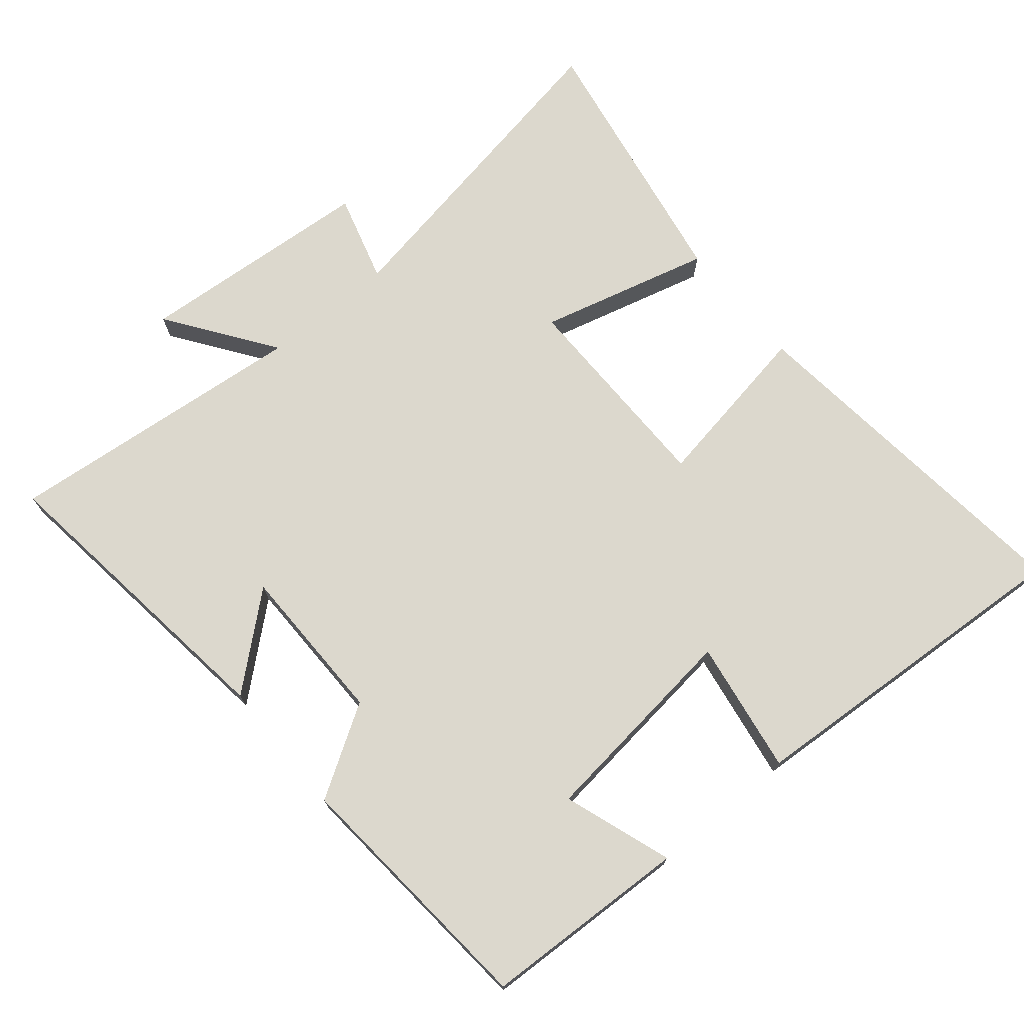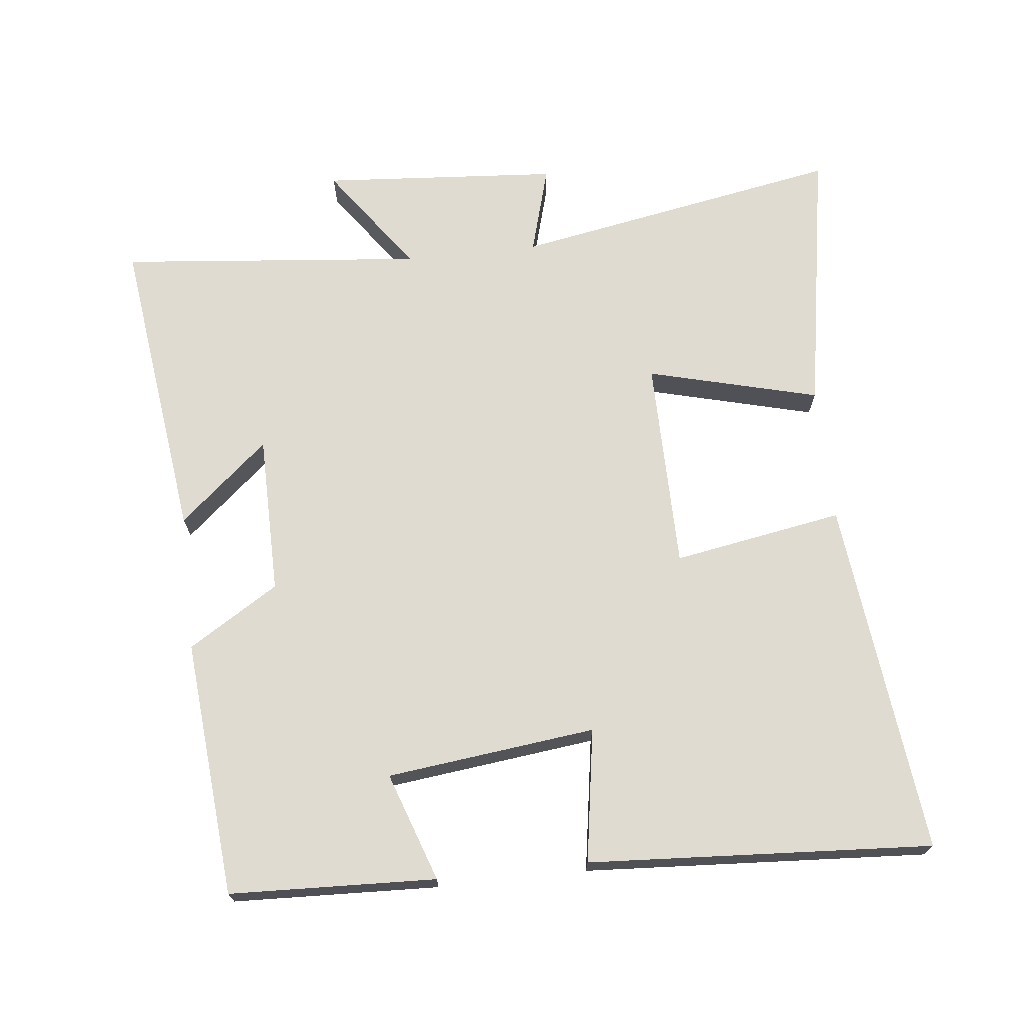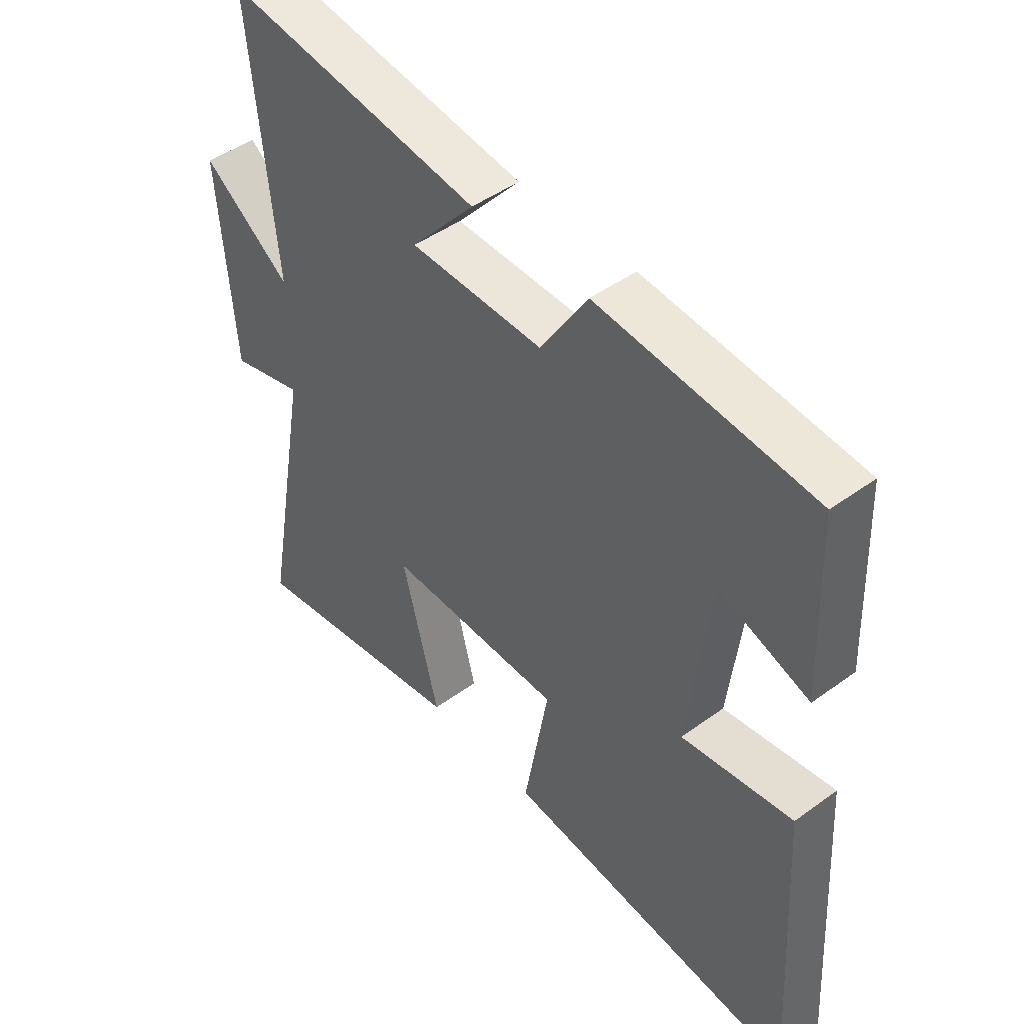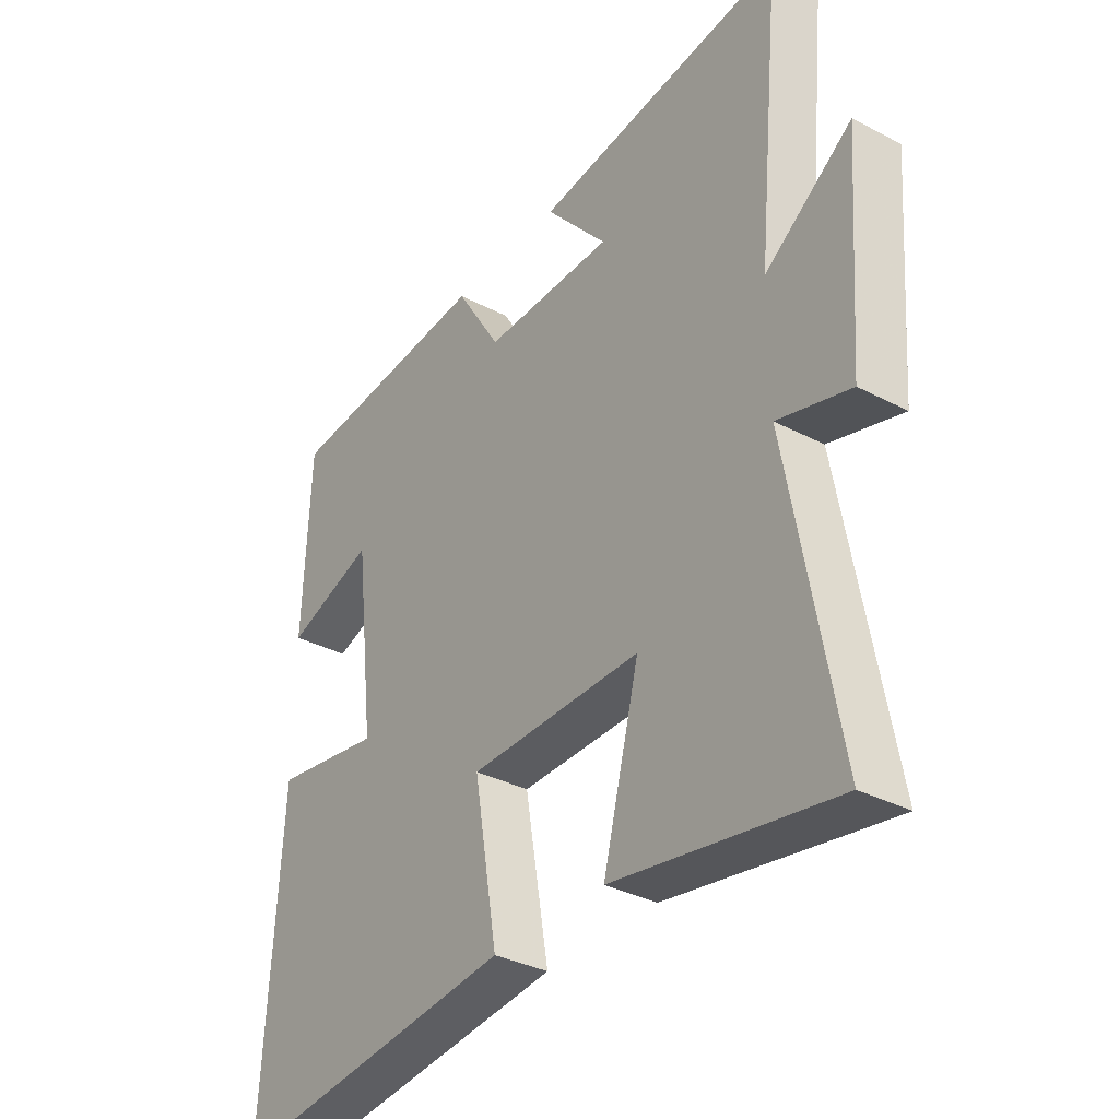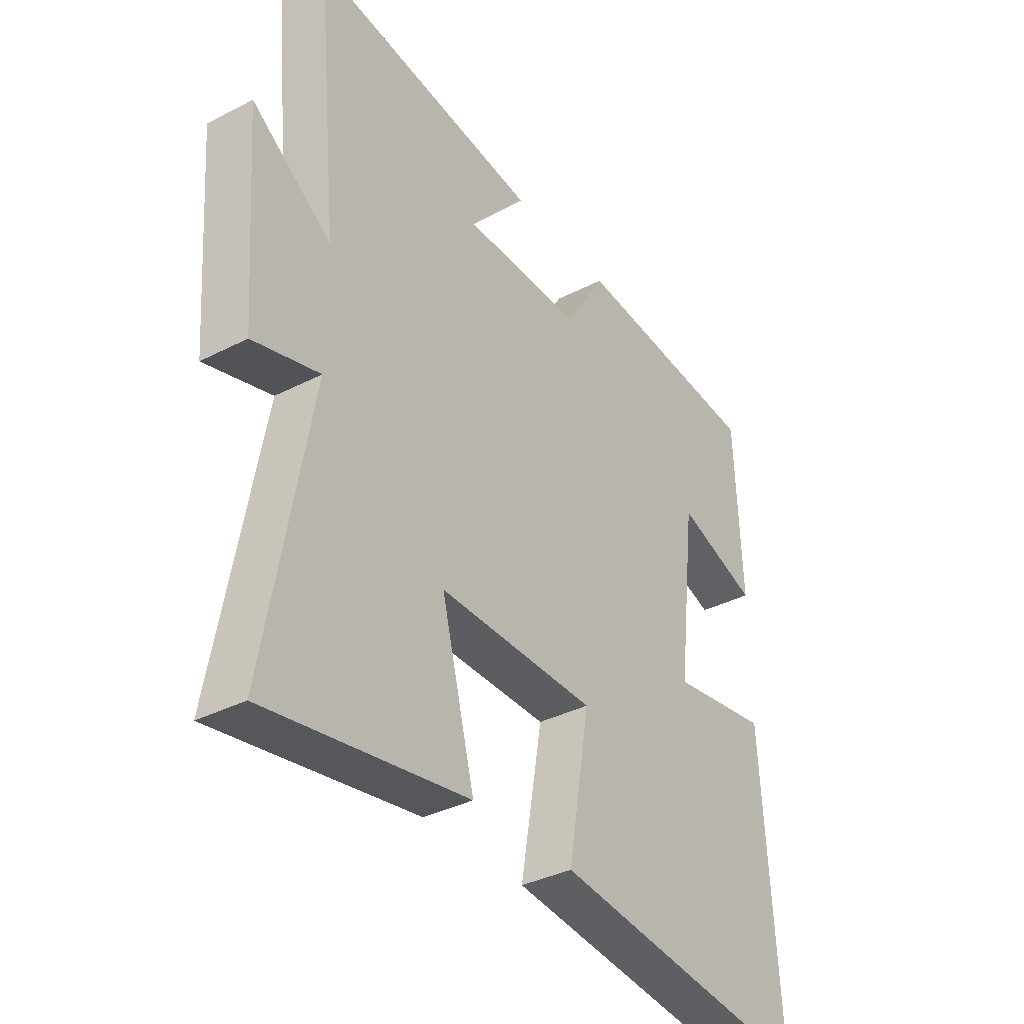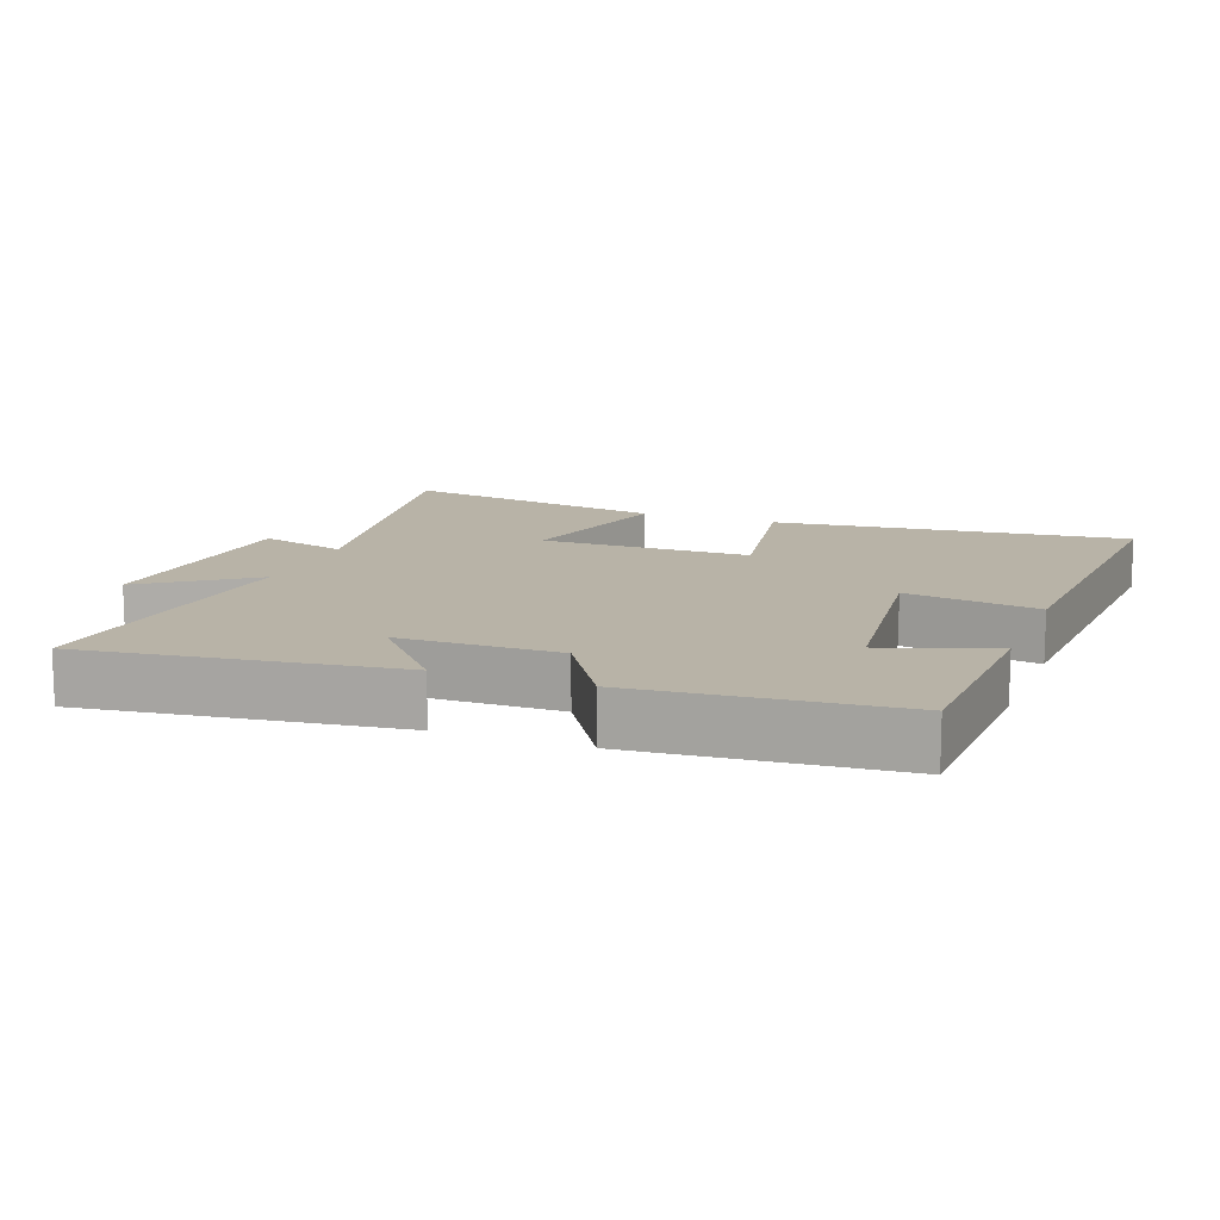
<metadata>
{"format":"obj","ext":"obj","renderer":"f3d","projection":"perspective","resolution":1024,"background":"white","views":[{"elev":72.6,"azim":50.3,"up":"+Y"},{"elev":70.2,"azim":83.7,"up":"+Y"},{"elev":46.5,"azim":50.3,"up":"+Z"},{"elev":-34.3,"azim":-125.2,"up":"+Z"},{"elev":-36.0,"azim":-55.8,"up":"+Z"},{"elev":12.7,"azim":20.6,"up":"+Y"}]}
</metadata>
<code>
v -0.587 0.07 -0.569
v -0.5 0.07 -0.088
v -0.63 0.07 -0.125
v -0.656 0.07 0.223
v -0.5 0.07 0.112
v -0.544 0.07 0.558
v -0.092 0.07 0.5
v -0.204 0.07 0.37
v 0.03 0.07 0.368
v 0.112 0.07 0.5
v 0.488 0.07 0.468
v 0.5 0.07 0.166
v 0.341 0.07 0.221
v 0.305 0.07 -0.085
v 0.5 0.07 -0.054
v 0.531 0.07 -0.557
v 0.01 0.07 -0.5
v 0.053 0.07 -0.251
v -0.257 0.07 -0.249
v -0.192 0.07 -0.5
v -0.587 0 -0.569
v -0.5 0 -0.088
v -0.63 0 -0.125
v -0.656 0 0.223
v -0.5 0 0.112
v -0.544 0 0.558
v -0.092 0 0.5
v -0.204 0 0.37
v 0.03 0 0.368
v 0.112 0 0.5
v 0.488 0 0.468
v 0.5 0 0.166
v 0.341 0 0.221
v 0.305 0 -0.085
v 0.5 0 -0.054
v 0.531 0 -0.557
v 0.01 0 -0.5
v 0.053 0 -0.251
v -0.257 0 -0.249
v -0.192 0 -0.5
f 19 20 1 2
f 18 19 2
f 15 16 17 18
f 14 15 18
f 13 14 18 2
f 10 11 12 13
f 9 10 13
f 8 9 13 2
f 5 6 7 8
f 5 8 2 3
f 3 4 5
f 22 21 40 39
f 22 39 38
f 38 37 36 35
f 38 35 34
f 22 38 34 33
f 33 32 31 30
f 33 30 29
f 22 33 29 28
f 28 27 26 25
f 23 22 28 25
f 25 24 23
f 1 21 22 2
f 2 22 23 3
f 3 23 24 4
f 4 24 25 5
f 5 25 26 6
f 6 26 27 7
f 7 27 28 8
f 8 28 29 9
f 9 29 30 10
f 10 30 31 11
f 11 31 32 12
f 12 32 33 13
f 13 33 34 14
f 14 34 35 15
f 15 35 36 16
f 16 36 37 17
f 17 37 38 18
f 18 38 39 19
f 19 39 40 20
f 20 40 21 1

</code>
